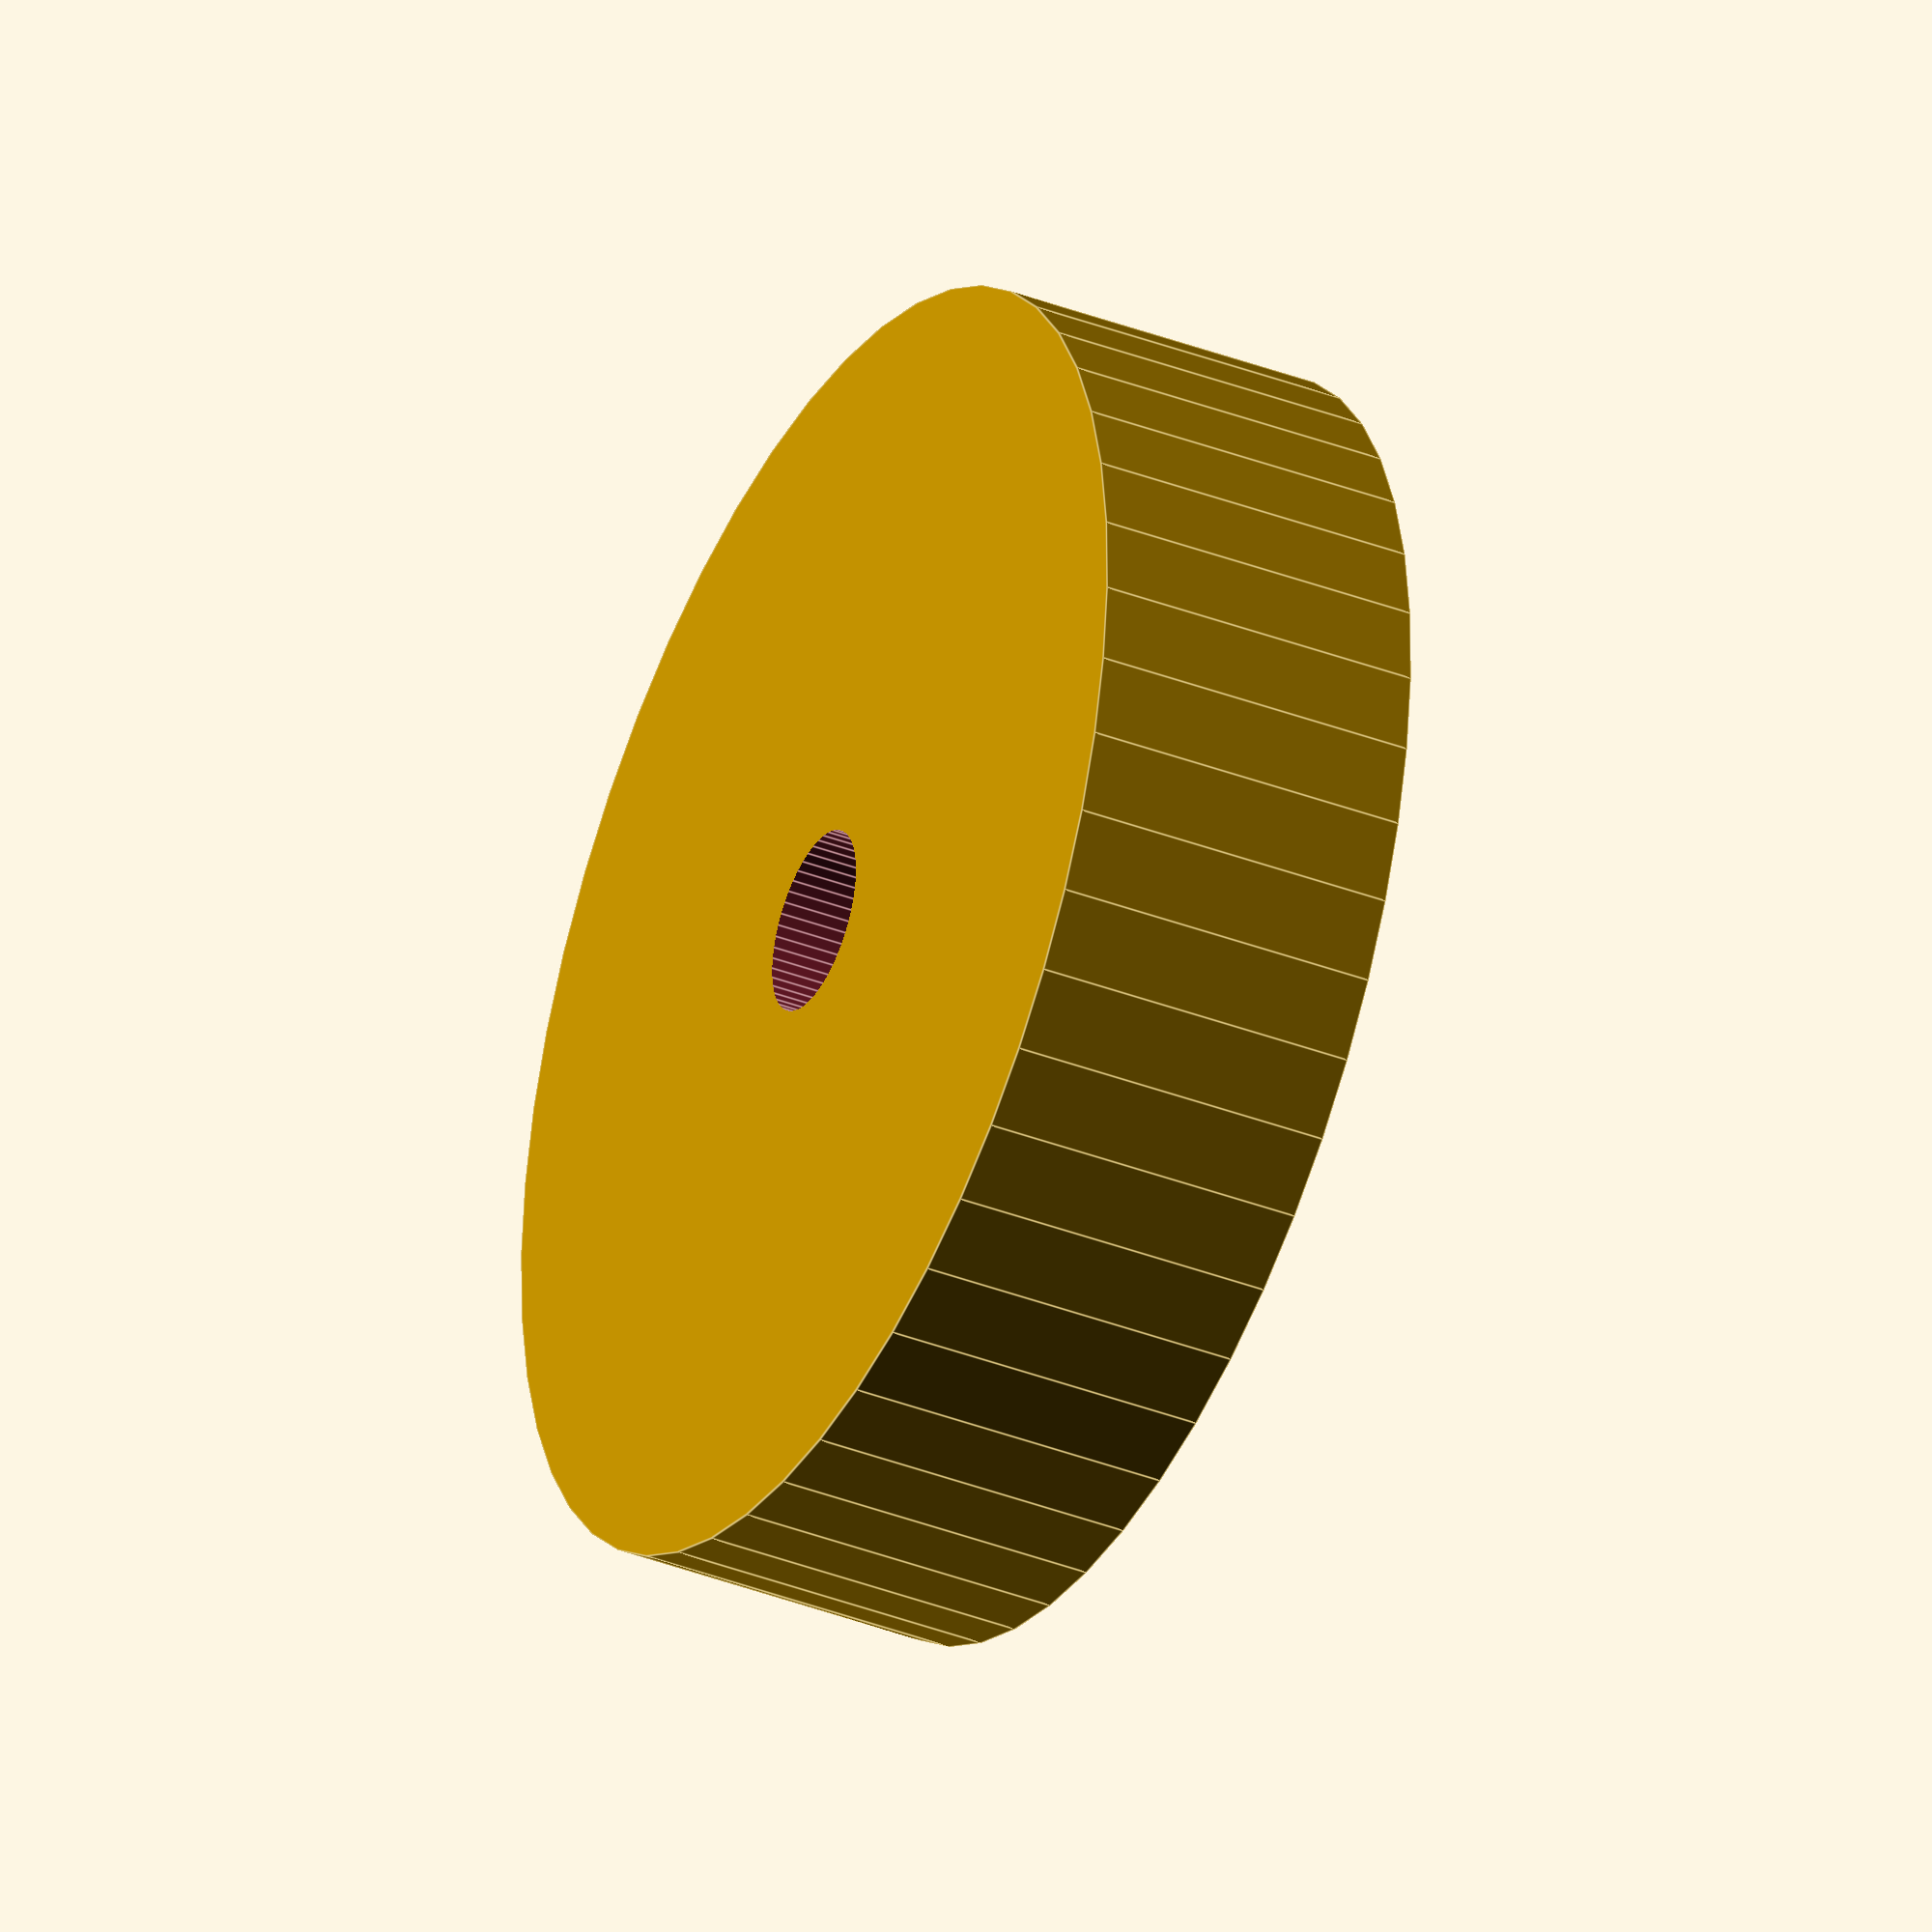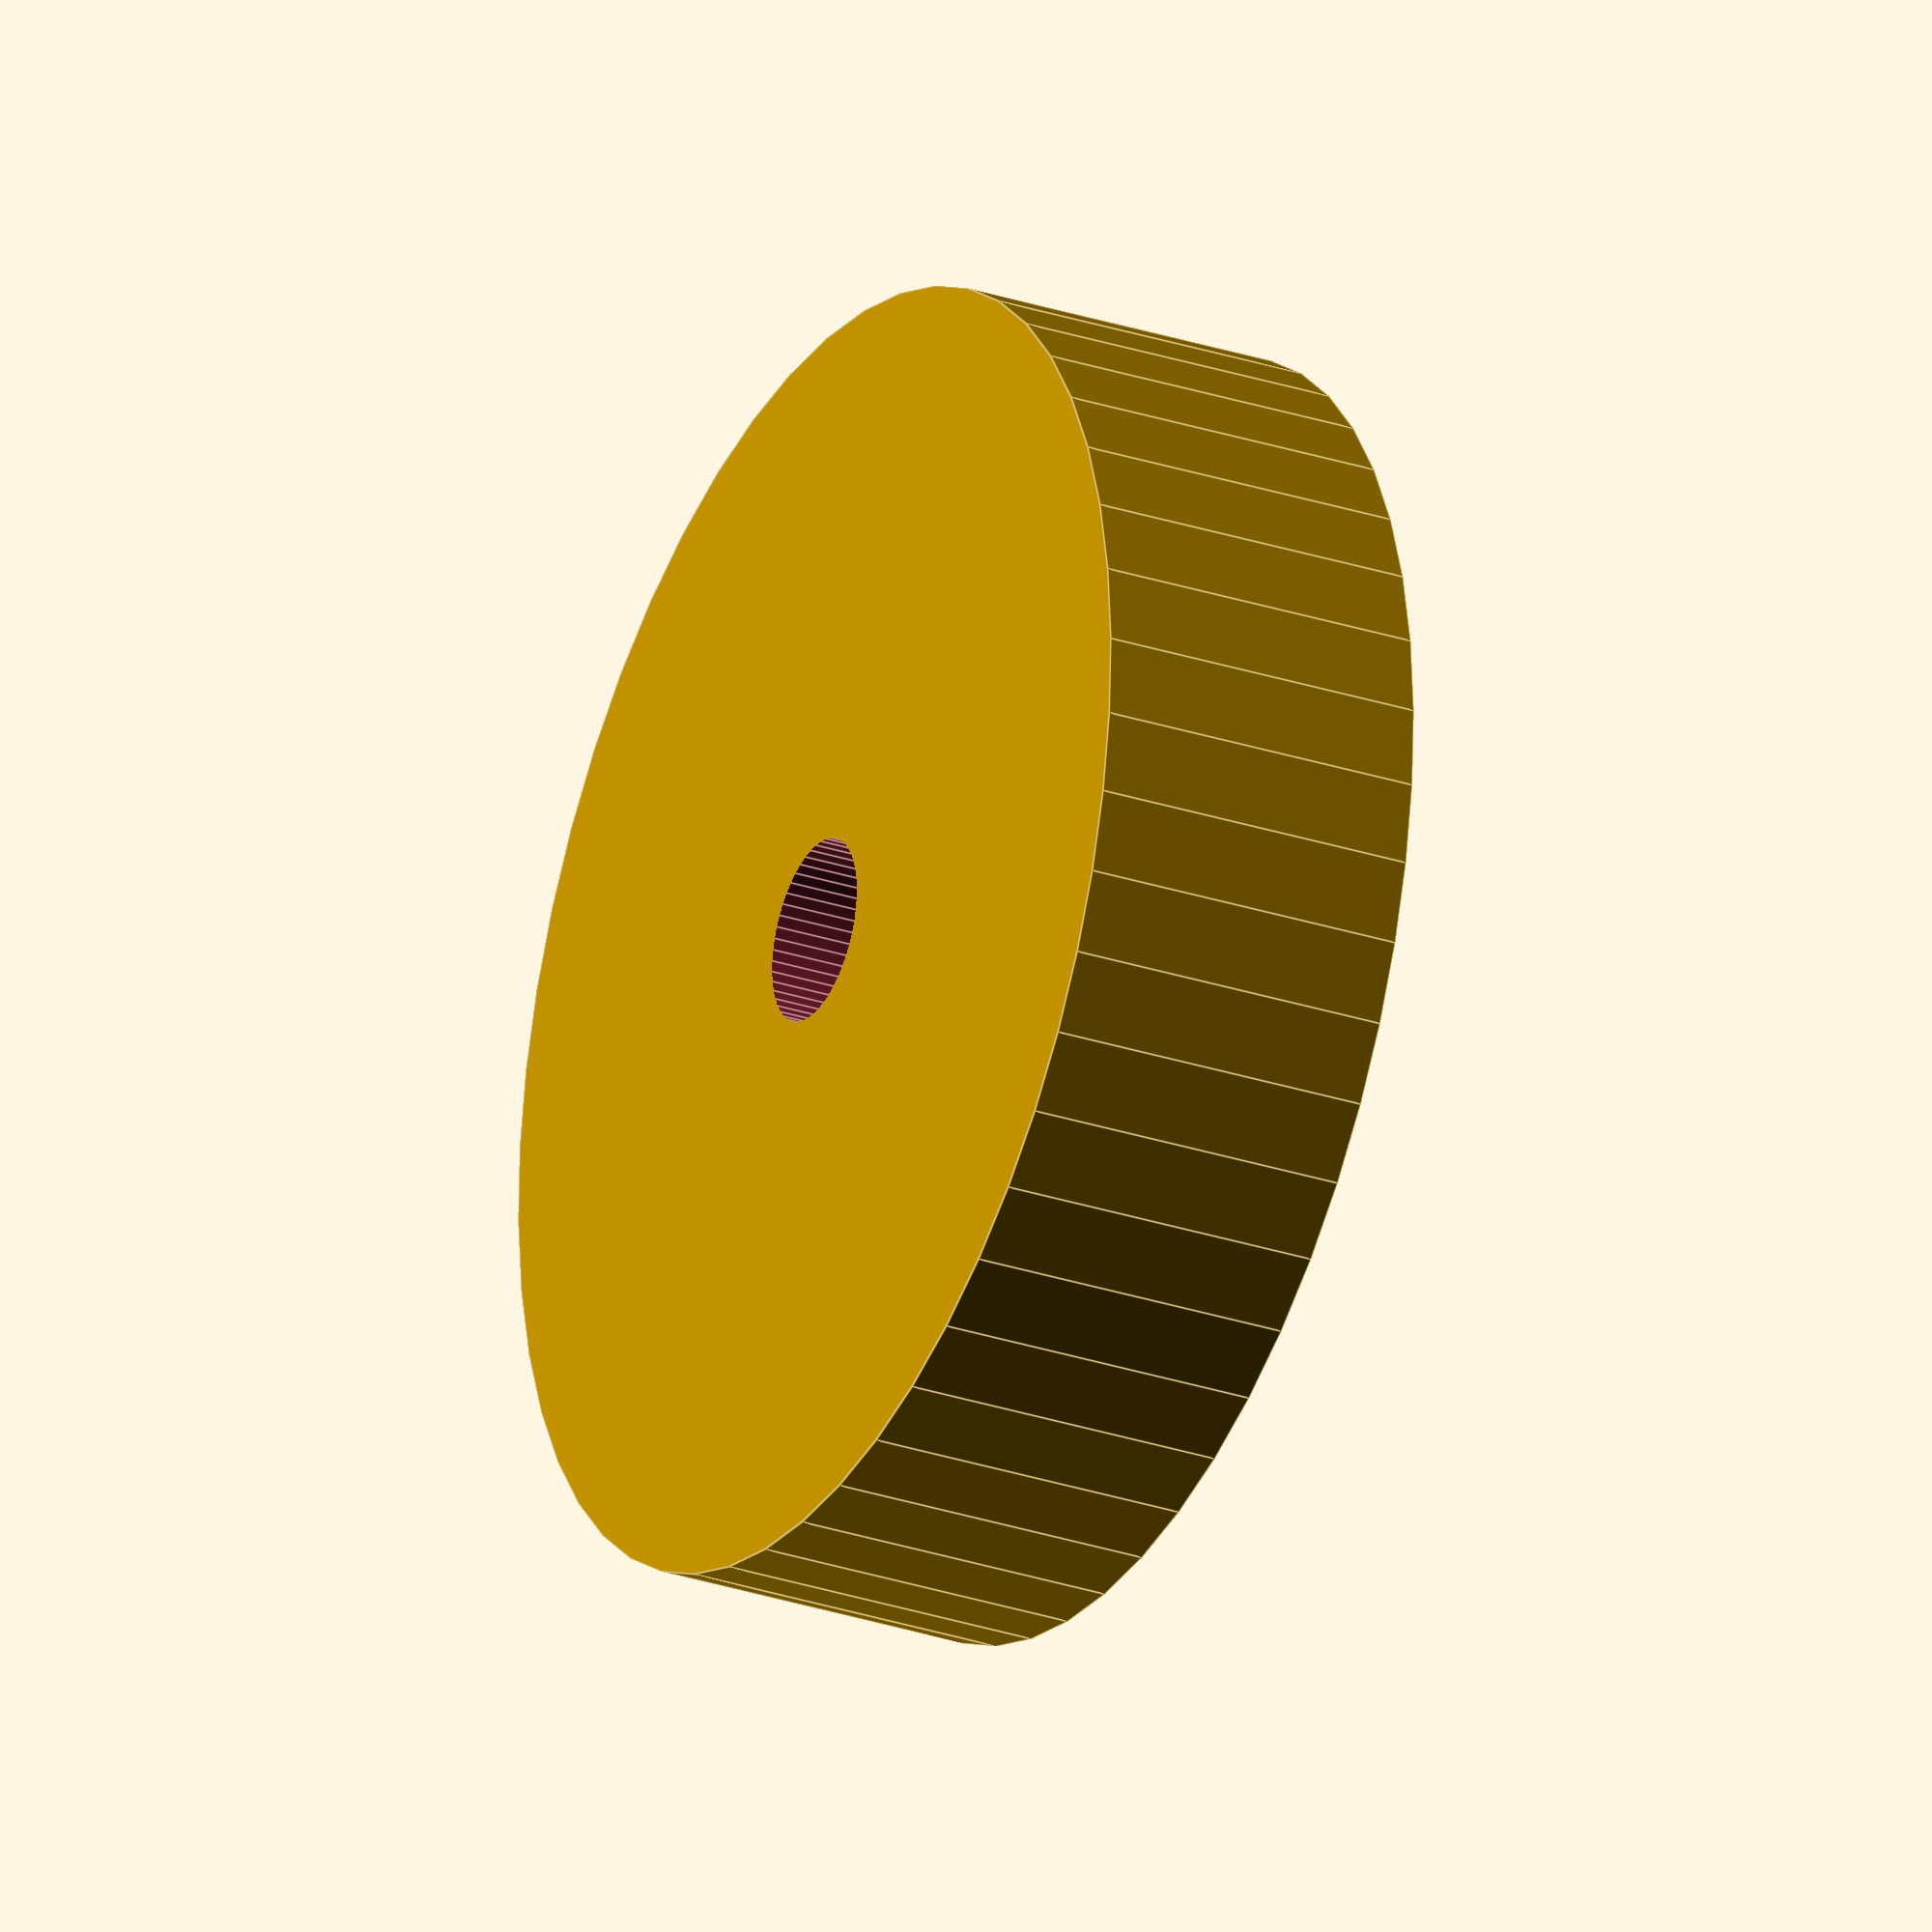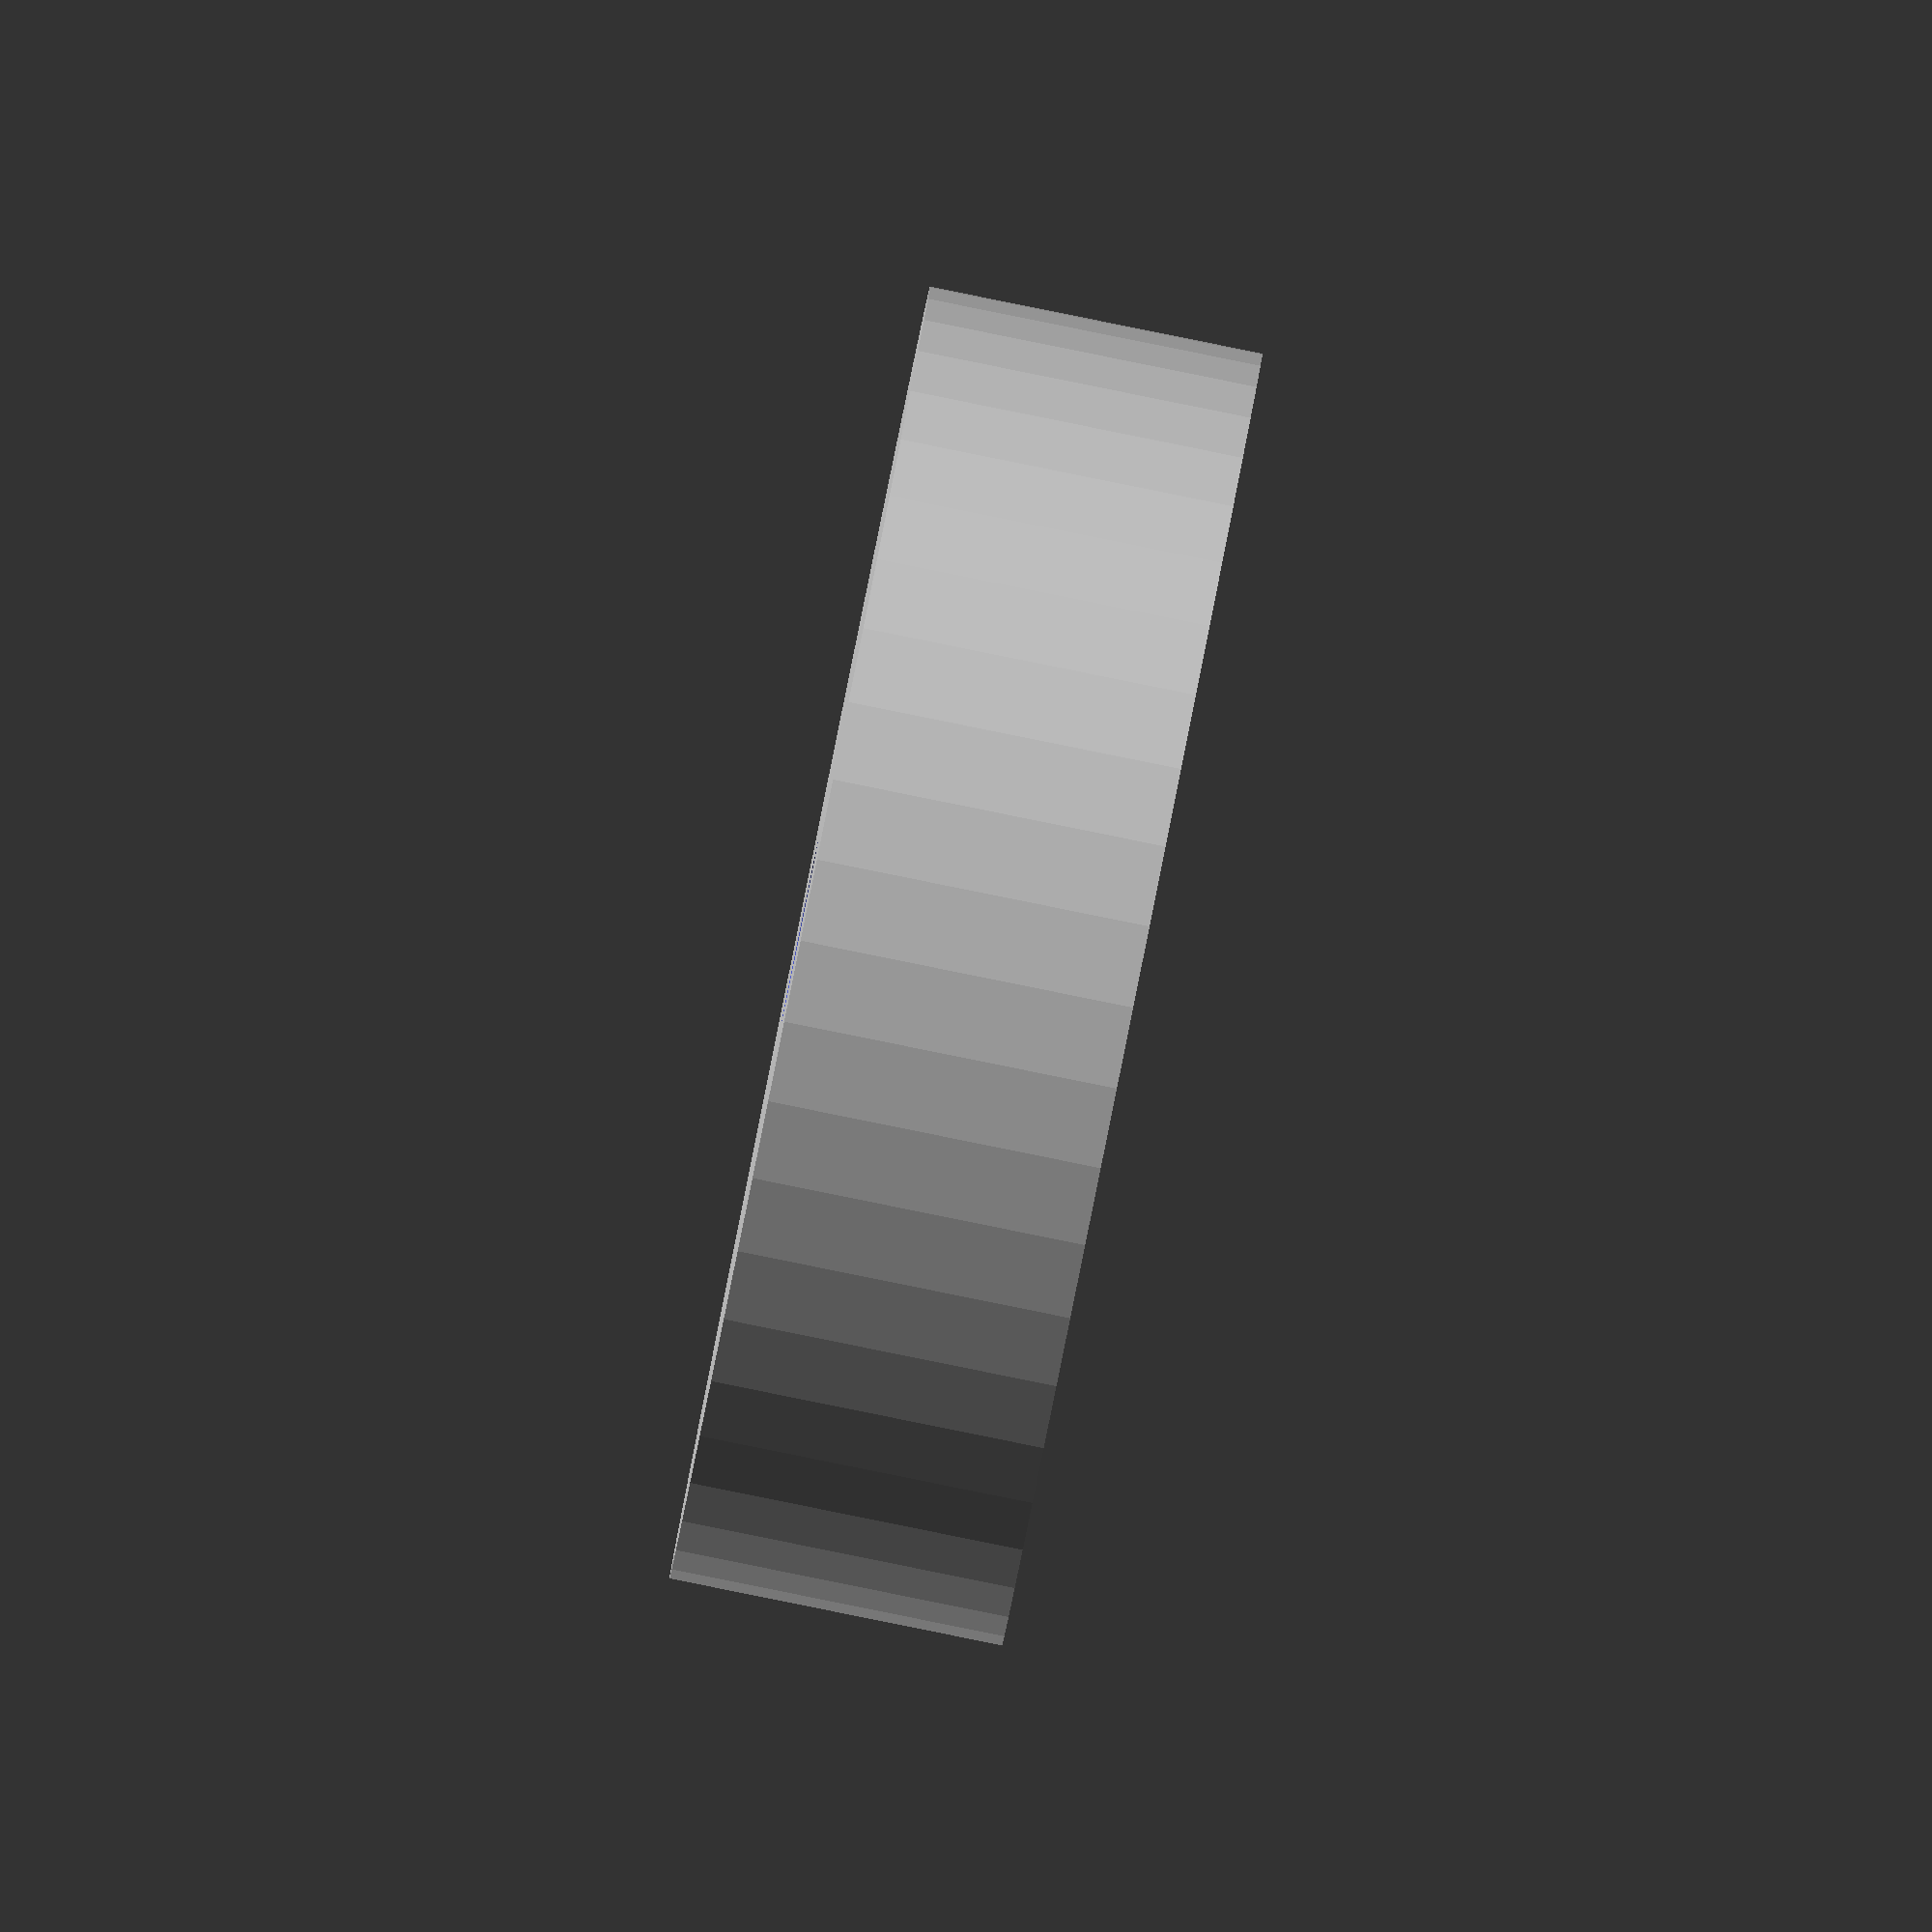
<openscad>
$fn = 50;


difference() {
	union() {
		translate(v = [0, 0, -4.5000000000]) {
			cylinder(h = 9, r = 17.5000000000);
		}
	}
	union() {
		translate(v = [0, 0, -100.0000000000]) {
			cylinder(h = 200, r = 2.5000000000);
		}
	}
}
</openscad>
<views>
elev=37.1 azim=124.9 roll=63.6 proj=o view=edges
elev=208.3 azim=217.2 roll=296.7 proj=o view=edges
elev=268.9 azim=312.8 roll=101.4 proj=o view=solid
</views>
